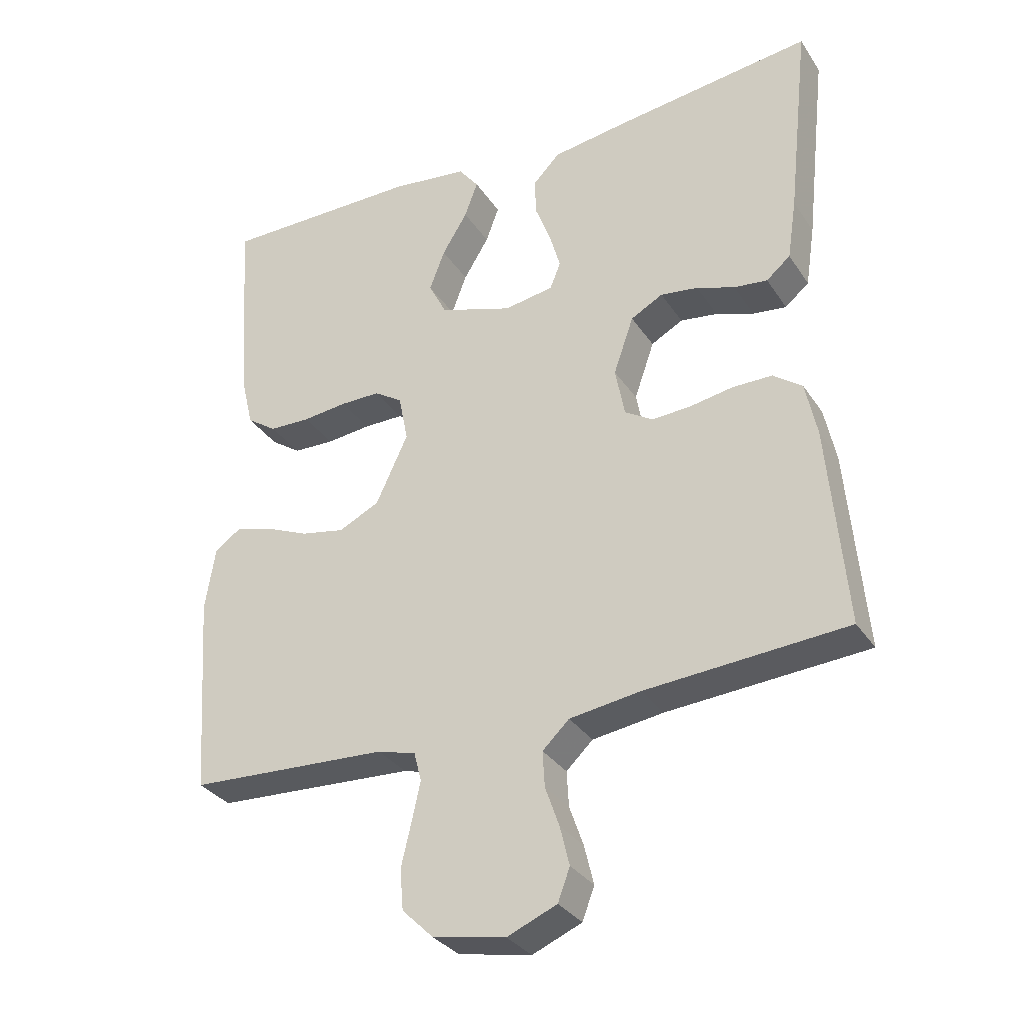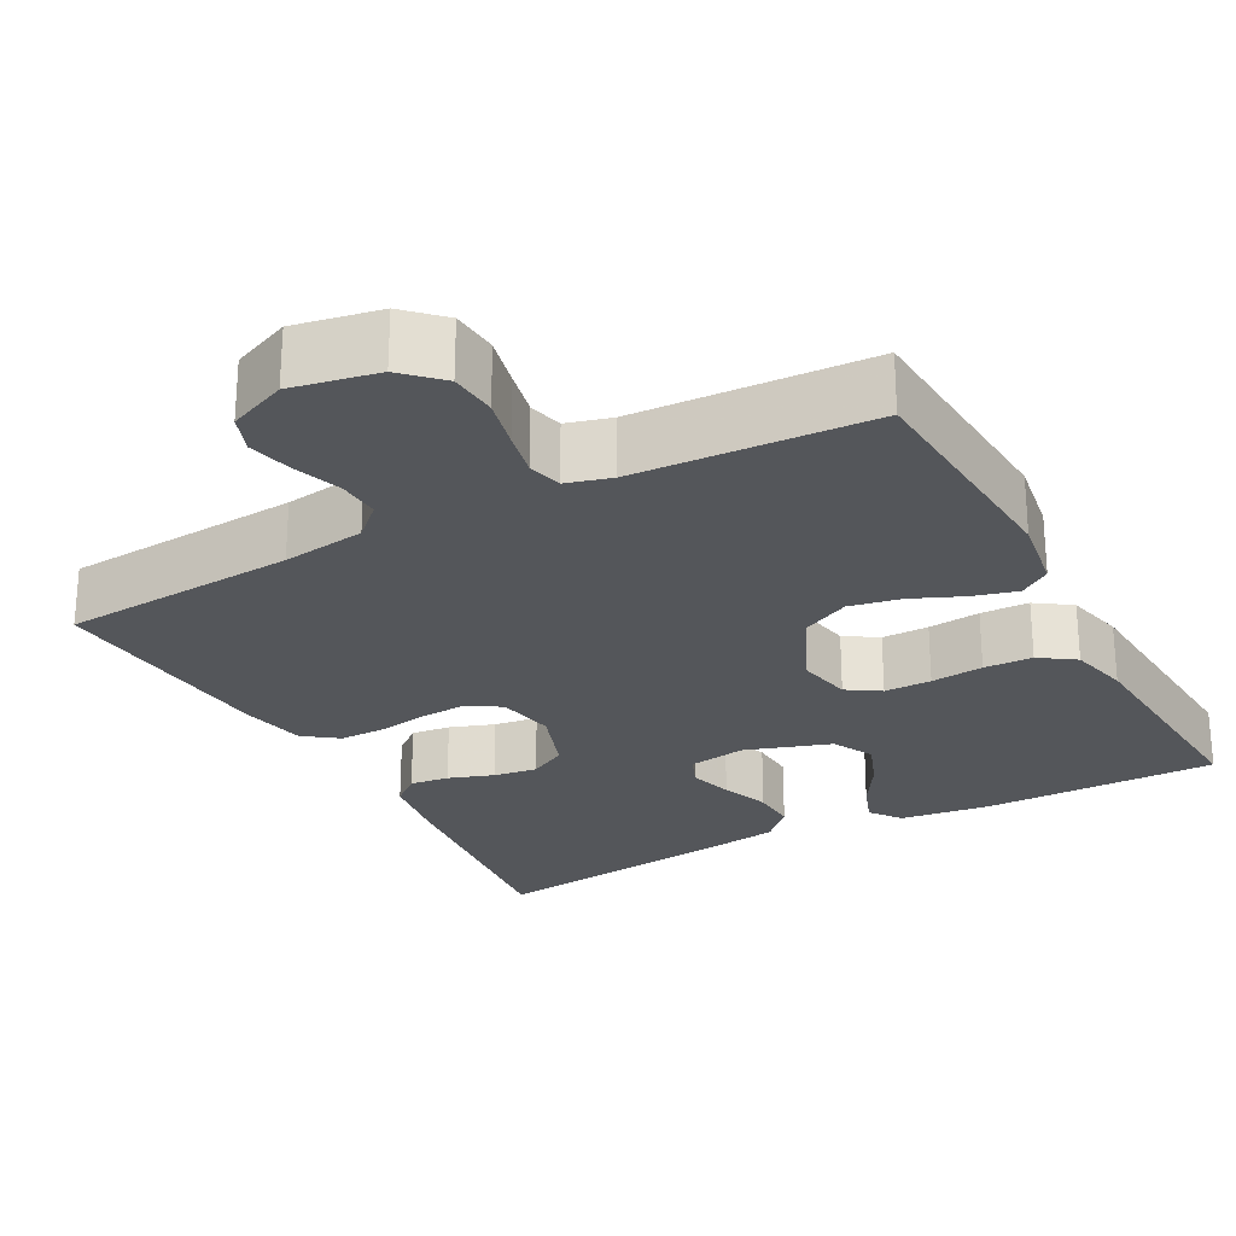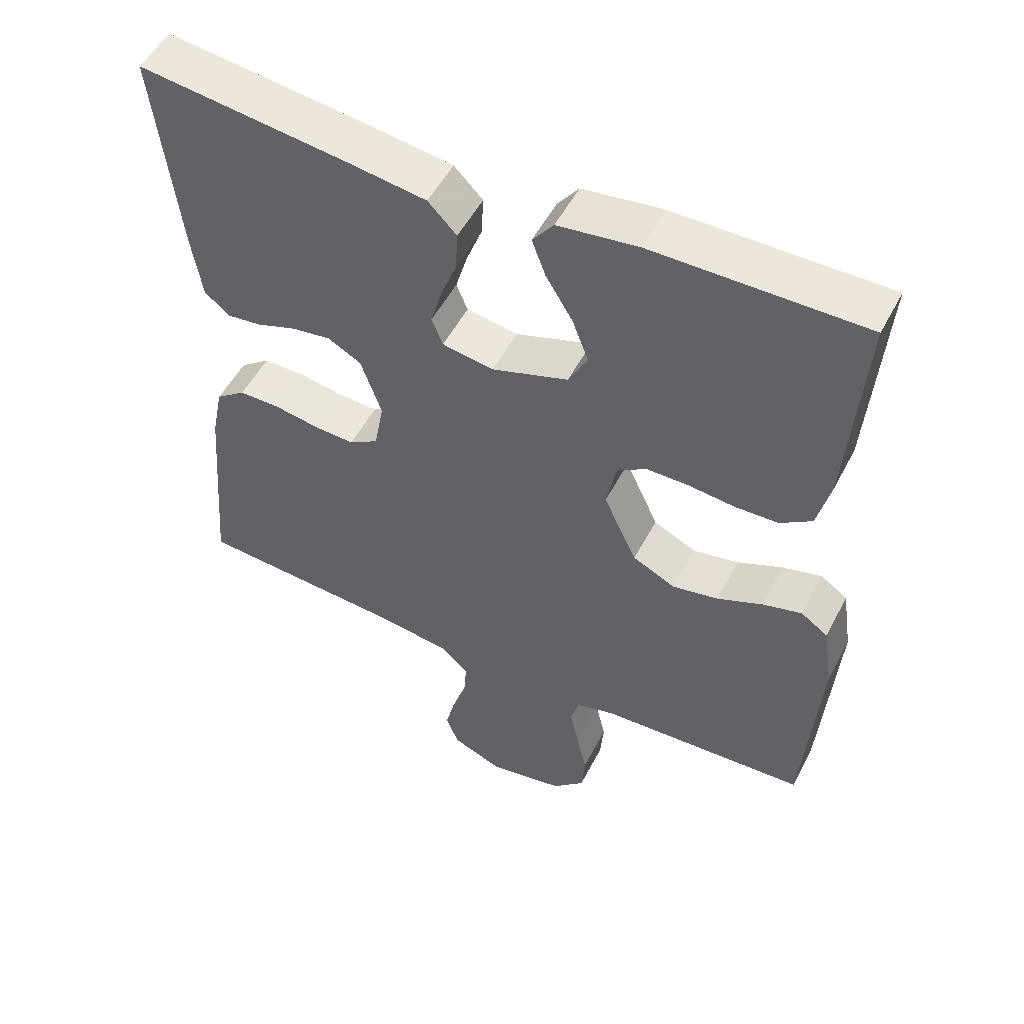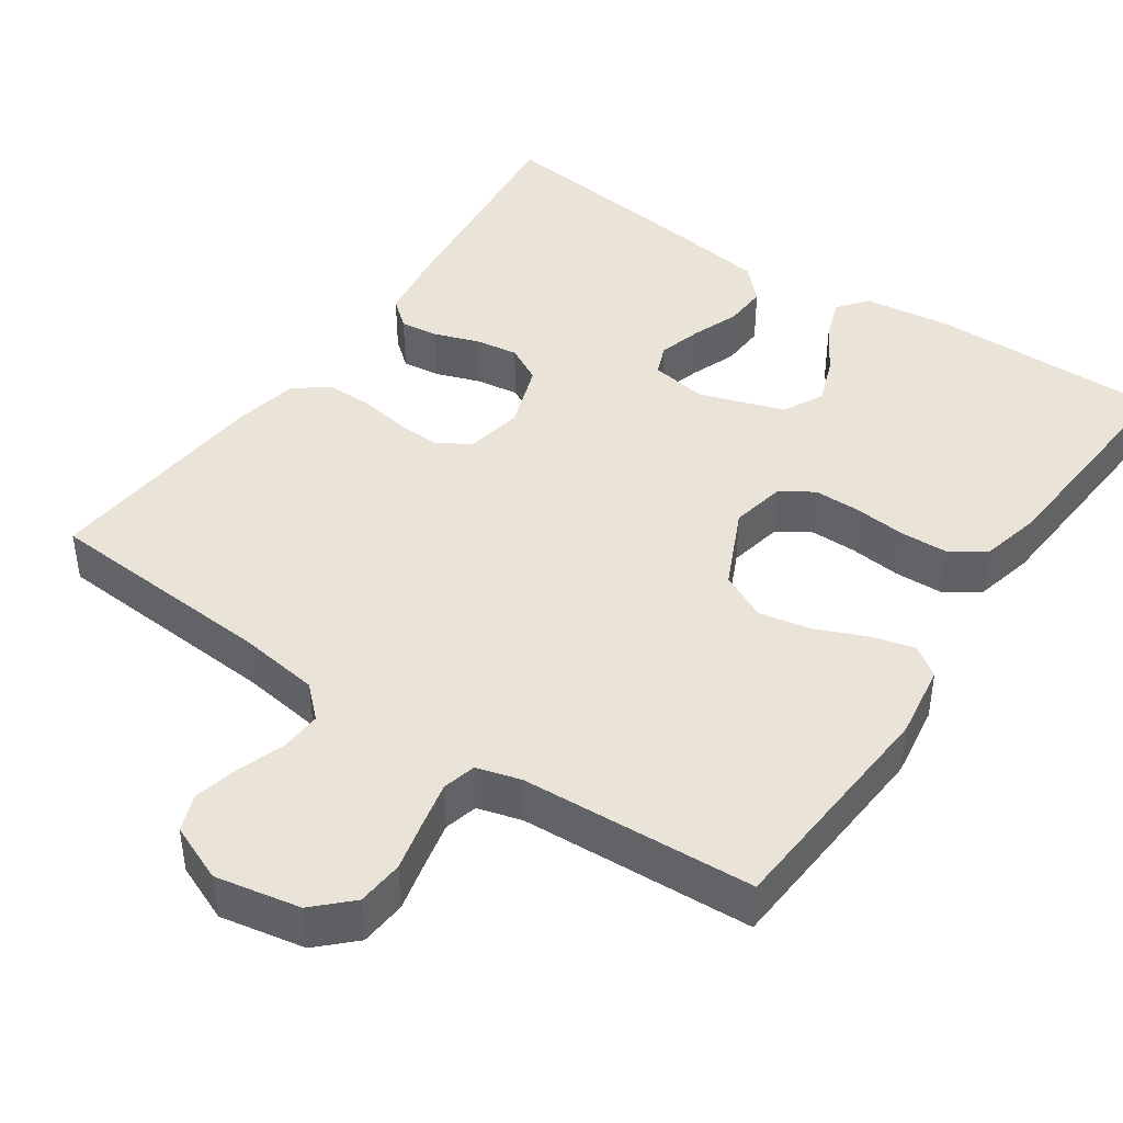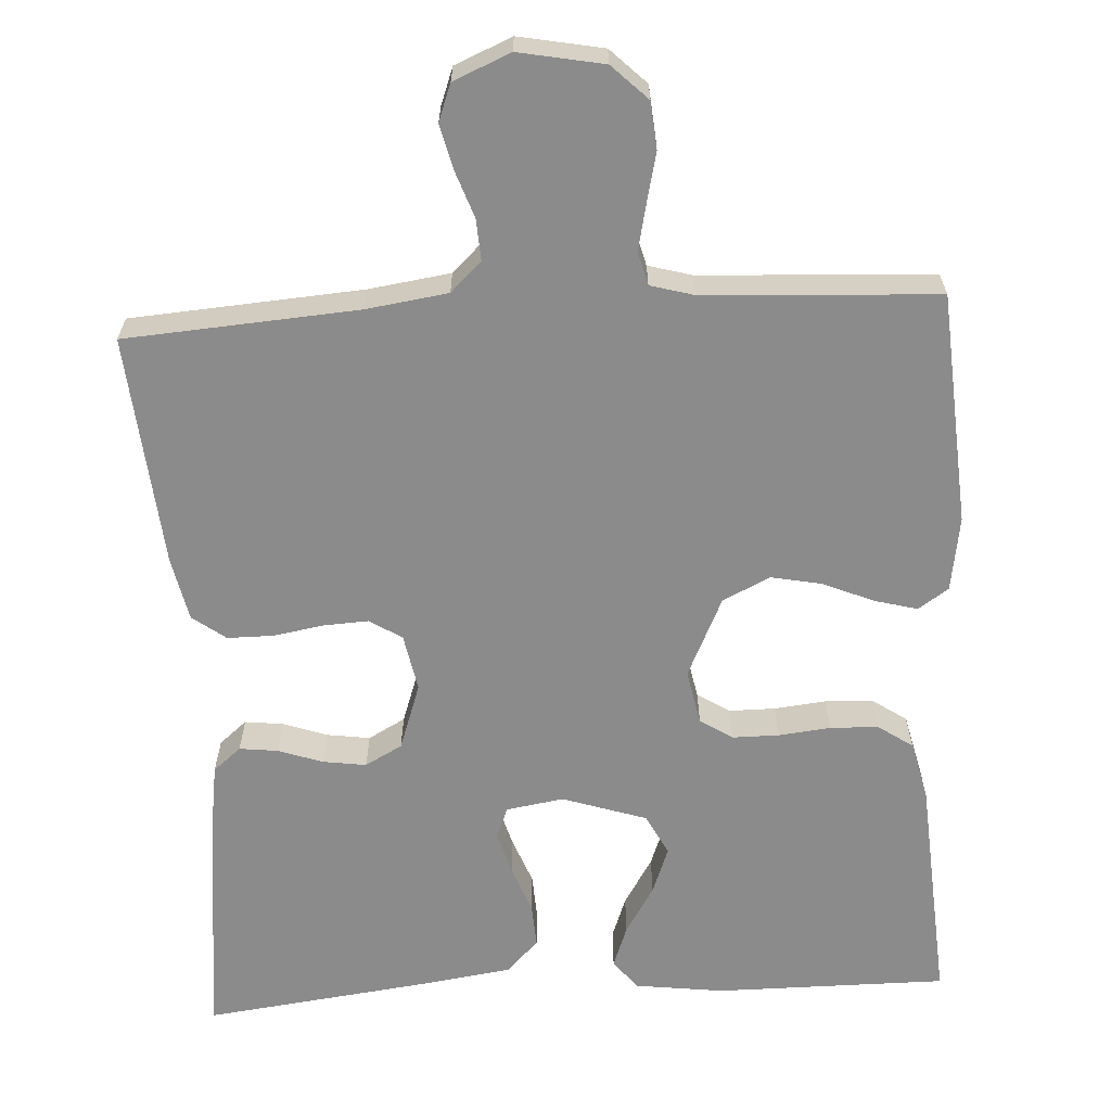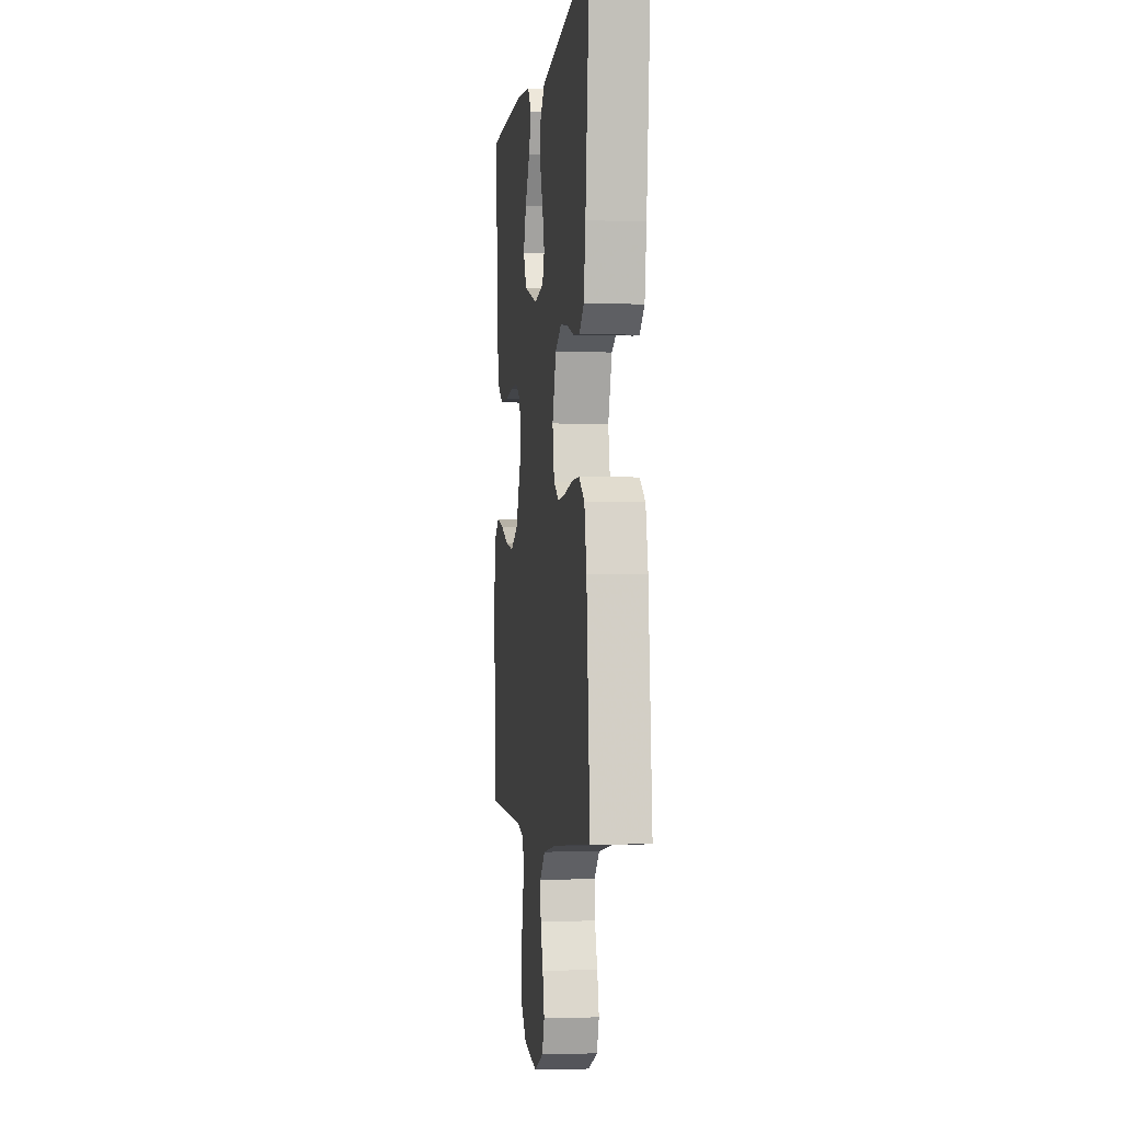
<metadata>
{"format":"obj","ext":"obj","renderer":"f3d","projection":"perspective","resolution":1024,"background":"white","views":[{"elev":-32.2,"azim":28.2,"up":"+Z"},{"elev":-25.6,"azim":-151.7,"up":"+Y"},{"elev":52.3,"azim":-153.0,"up":"+Z"},{"elev":43.3,"azim":-145.6,"up":"+Y"},{"elev":-63.8,"azim":-176.7,"up":"+Y"},{"elev":-2.8,"azim":82.5,"up":"+Z"}]}
</metadata>
<code>
v 0.5 0.07 -0.5
v 0.2 0.07 -0.521
v 0.094 0.07 -0.536
v 0.054 0.07 -0.574
v 0.057 0.07 -0.627
v 0.078 0.07 -0.687
v 0.092 0.07 -0.745
v 0.074 0.07 -0.793
v 0 0.07 -0.824
v -0.109 0.07 -0.803
v -0.155 0.07 -0.758
v -0.16 0.07 -0.698
v -0.145 0.07 -0.634
v -0.132 0.07 -0.575
v -0.143 0.07 -0.532
v -0.2 0.07 -0.516
v -0.5 0.07 -0.5
v -0.521 0.07 -0.2
v -0.506 0.07 -0.104
v -0.467 0.07 -0.077
v -0.411 0.07 -0.092
v -0.346 0.07 -0.12
v -0.28 0.07 -0.133
v -0.219 0.07 -0.103
v -0.171 0.07 0
v -0.185 0.07 0.071
v -0.227 0.07 0.098
v -0.287 0.07 0.098
v -0.354 0.07 0.091
v -0.416 0.07 0.093
v -0.461 0.07 0.124
v -0.479 0.07 0.2
v -0.5 0.07 0.5
v -0.2 0.07 0.499
v -0.085 0.07 0.484
v -0.055 0.07 0.445
v -0.075 0.07 0.391
v -0.113 0.07 0.329
v -0.136 0.07 0.268
v -0.109 0.07 0.215
v 0 0.07 0.179
v 0.074 0.07 0.191
v 0.09 0.07 0.231
v 0.074 0.07 0.287
v 0.051 0.07 0.348
v 0.048 0.07 0.405
v 0.089 0.07 0.447
v 0.2 0.07 0.463
v 0.5 0.07 0.5
v 0.467 0.07 0.2
v 0.453 0.07 0.108
v 0.417 0.07 0.078
v 0.367 0.07 0.084
v 0.31 0.07 0.104
v 0.254 0.07 0.112
v 0.206 0.07 0.086
v 0.176 0.07 0
v 0.19 0.07 -0.074
v 0.232 0.07 -0.1
v 0.29 0.07 -0.097
v 0.354 0.07 -0.086
v 0.414 0.07 -0.086
v 0.457 0.07 -0.118
v 0.474 0.07 -0.2
v 0.5 0 -0.5
v 0.2 0 -0.521
v 0.094 0 -0.536
v 0.054 0 -0.574
v 0.057 0 -0.627
v 0.078 0 -0.687
v 0.092 0 -0.745
v 0.074 0 -0.793
v 0 0 -0.824
v -0.109 0 -0.803
v -0.155 0 -0.758
v -0.16 0 -0.698
v -0.145 0 -0.634
v -0.132 0 -0.575
v -0.143 0 -0.532
v -0.2 0 -0.516
v -0.5 0 -0.5
v -0.521 0 -0.2
v -0.506 0 -0.104
v -0.467 0 -0.077
v -0.411 0 -0.092
v -0.346 0 -0.12
v -0.28 0 -0.133
v -0.219 0 -0.103
v -0.171 0 0
v -0.185 0 0.071
v -0.227 0 0.098
v -0.287 0 0.098
v -0.354 0 0.091
v -0.416 0 0.093
v -0.461 0 0.124
v -0.479 0 0.2
v -0.5 0 0.5
v -0.2 0 0.499
v -0.085 0 0.484
v -0.055 0 0.445
v -0.075 0 0.391
v -0.113 0 0.329
v -0.136 0 0.268
v -0.109 0 0.215
v 0 0 0.179
v 0.074 0 0.191
v 0.09 0 0.231
v 0.074 0 0.287
v 0.051 0 0.348
v 0.048 0 0.405
v 0.089 0 0.447
v 0.2 0 0.463
v 0.5 0 0.5
v 0.467 0 0.2
v 0.453 0 0.108
v 0.417 0 0.078
v 0.367 0 0.084
v 0.31 0 0.104
v 0.254 0 0.112
v 0.206 0 0.086
v 0.176 0 0
v 0.19 0 -0.074
v 0.232 0 -0.1
v 0.29 0 -0.097
v 0.354 0 -0.086
v 0.414 0 -0.086
v 0.457 0 -0.118
v 0.474 0 -0.2
f 63 64 1 2
f 60 61 62 63
f 59 60 63 2
f 58 59 2 3
f 57 58 3 4
f 51 52 53 54
f 51 54 55
f 50 51 55
f 49 50 55
f 48 49 55 56
f 44 45 46 47
f 43 44 47 48
f 42 43 48 56
f 35 36 37 38
f 35 38 39
f 34 35 39
f 33 34 39
f 32 33 39 40
f 28 29 30 31
f 27 28 31 32
f 19 20 21 22
f 19 22 23
f 16 17 18 19
f 15 16 19 23
f 10 11 12 13
f 10 13 14
f 9 10 14
f 8 9 14 15
f 5 6 7 8
f 41 42 56 57
f 41 57 4
f 27 32 40 41
f 26 27 41
f 25 26 41 4
f 24 25 4 5
f 15 23 24
f 5 8 15 24
f 66 65 128 127
f 127 126 125 124
f 66 127 124 123
f 67 66 123 122
f 68 67 122 121
f 118 117 116 115
f 119 118 115
f 119 115 114
f 119 114 113
f 120 119 113 112
f 111 110 109 108
f 112 111 108 107
f 120 112 107 106
f 102 101 100 99
f 103 102 99
f 103 99 98
f 103 98 97
f 104 103 97 96
f 95 94 93 92
f 96 95 92 91
f 86 85 84 83
f 87 86 83
f 83 82 81 80
f 87 83 80 79
f 77 76 75 74
f 78 77 74
f 78 74 73
f 79 78 73 72
f 72 71 70 69
f 121 120 106 105
f 68 121 105
f 105 104 96 91
f 105 91 90
f 68 105 90 89
f 69 68 89 88
f 88 87 79
f 88 79 72 69
f 1 65 66 2
f 2 66 67 3
f 3 67 68 4
f 4 68 69 5
f 5 69 70 6
f 6 70 71 7
f 7 71 72 8
f 8 72 73 9
f 9 73 74 10
f 10 74 75 11
f 11 75 76 12
f 12 76 77 13
f 13 77 78 14
f 14 78 79 15
f 15 79 80 16
f 16 80 81 17
f 17 81 82 18
f 18 82 83 19
f 19 83 84 20
f 20 84 85 21
f 21 85 86 22
f 22 86 87 23
f 23 87 88 24
f 24 88 89 25
f 25 89 90 26
f 26 90 91 27
f 27 91 92 28
f 28 92 93 29
f 29 93 94 30
f 30 94 95 31
f 31 95 96 32
f 32 96 97 33
f 33 97 98 34
f 34 98 99 35
f 35 99 100 36
f 36 100 101 37
f 37 101 102 38
f 38 102 103 39
f 39 103 104 40
f 40 104 105 41
f 41 105 106 42
f 42 106 107 43
f 43 107 108 44
f 44 108 109 45
f 45 109 110 46
f 46 110 111 47
f 47 111 112 48
f 48 112 113 49
f 49 113 114 50
f 50 114 115 51
f 51 115 116 52
f 52 116 117 53
f 53 117 118 54
f 54 118 119 55
f 55 119 120 56
f 56 120 121 57
f 57 121 122 58
f 58 122 123 59
f 59 123 124 60
f 60 124 125 61
f 61 125 126 62
f 62 126 127 63
f 63 127 128 64
f 64 128 65 1

</code>
